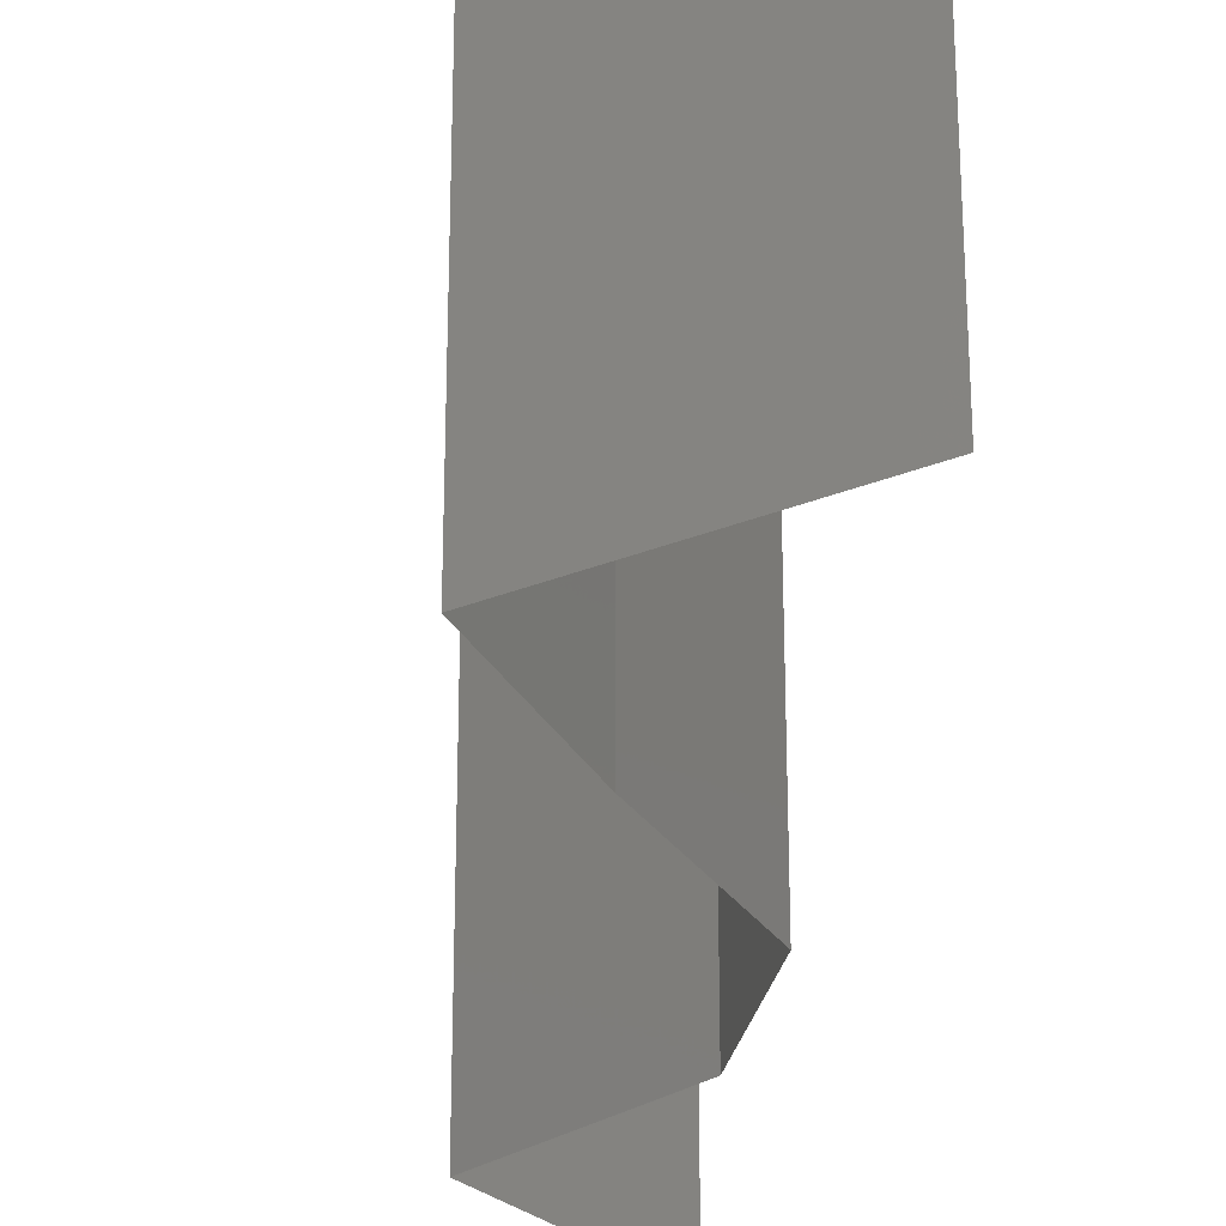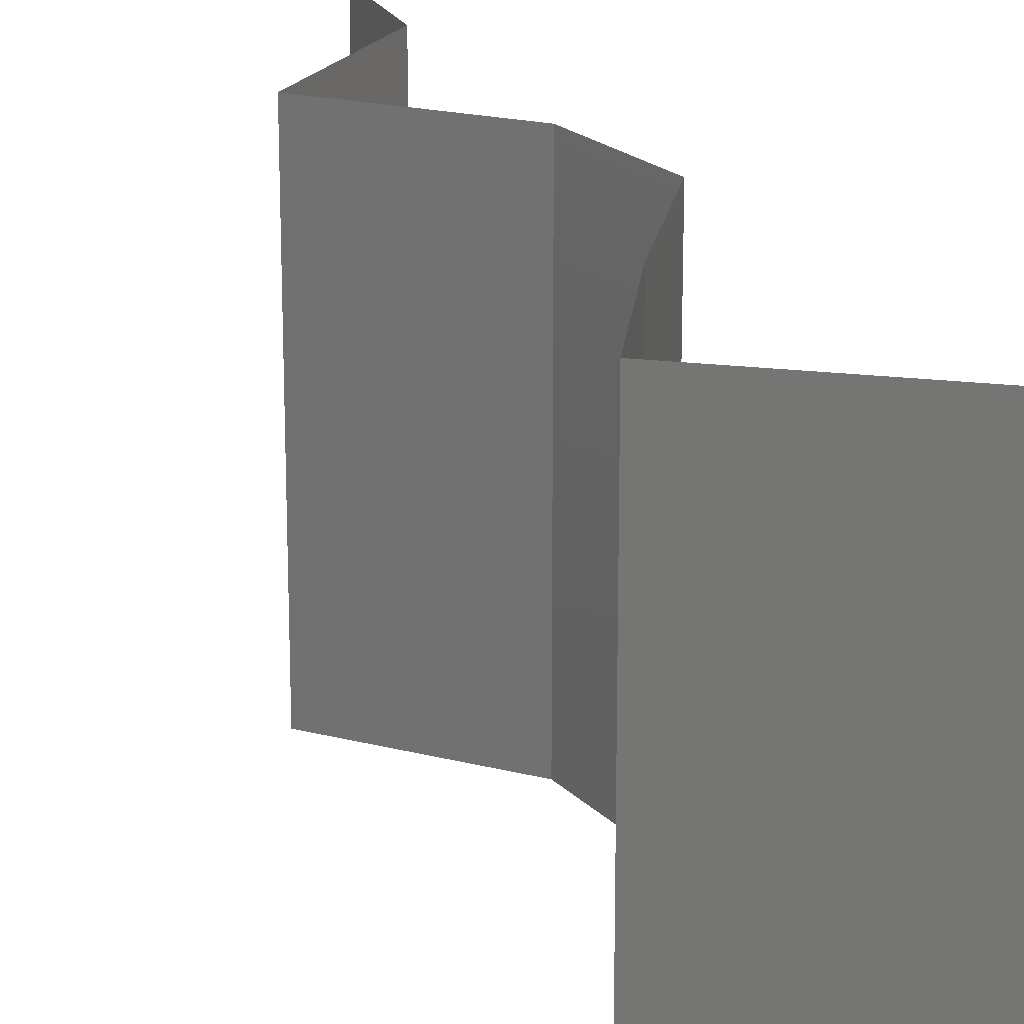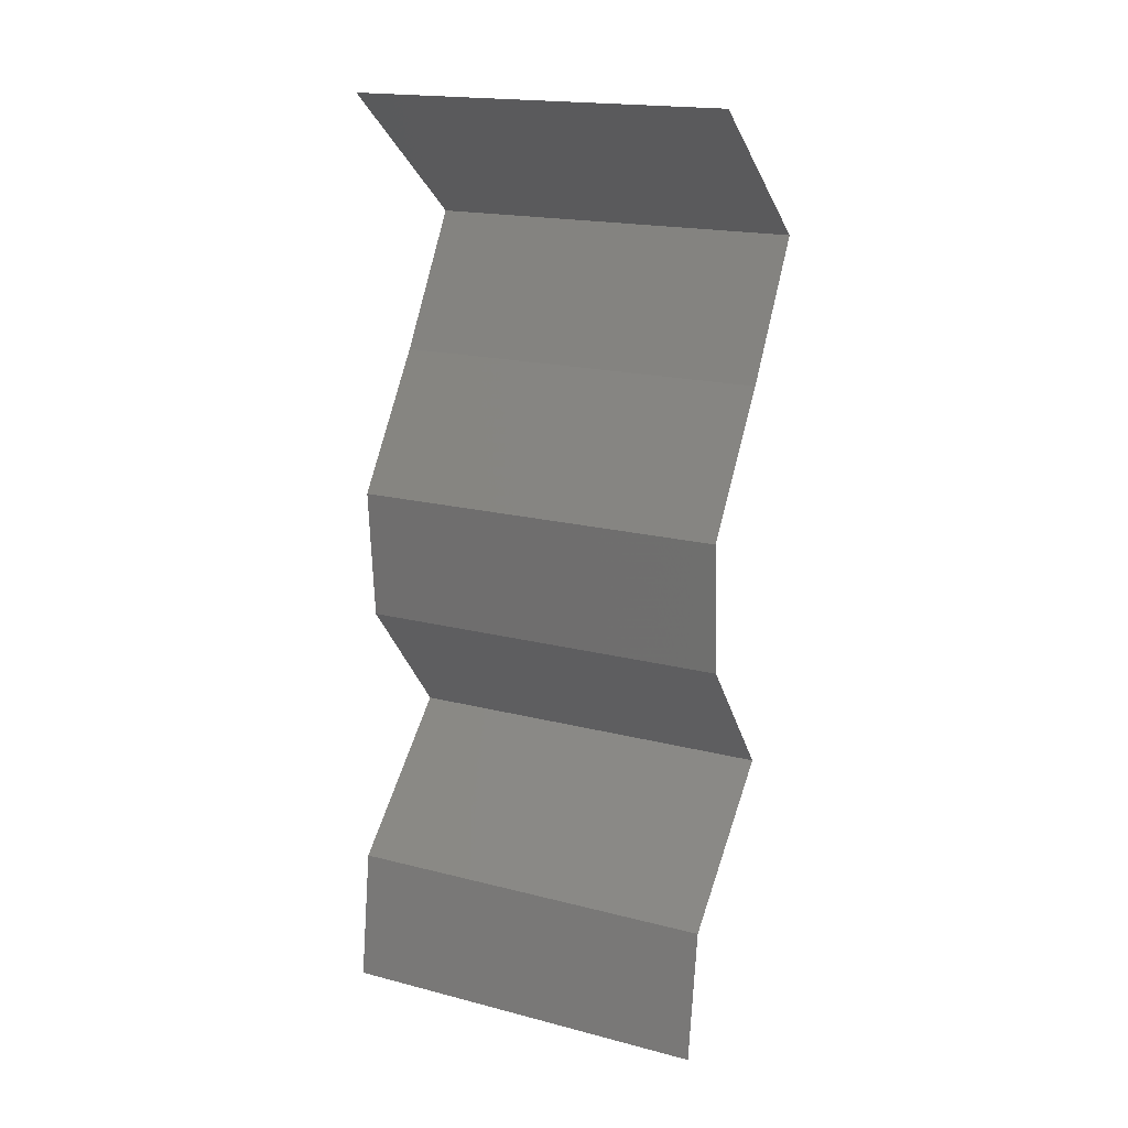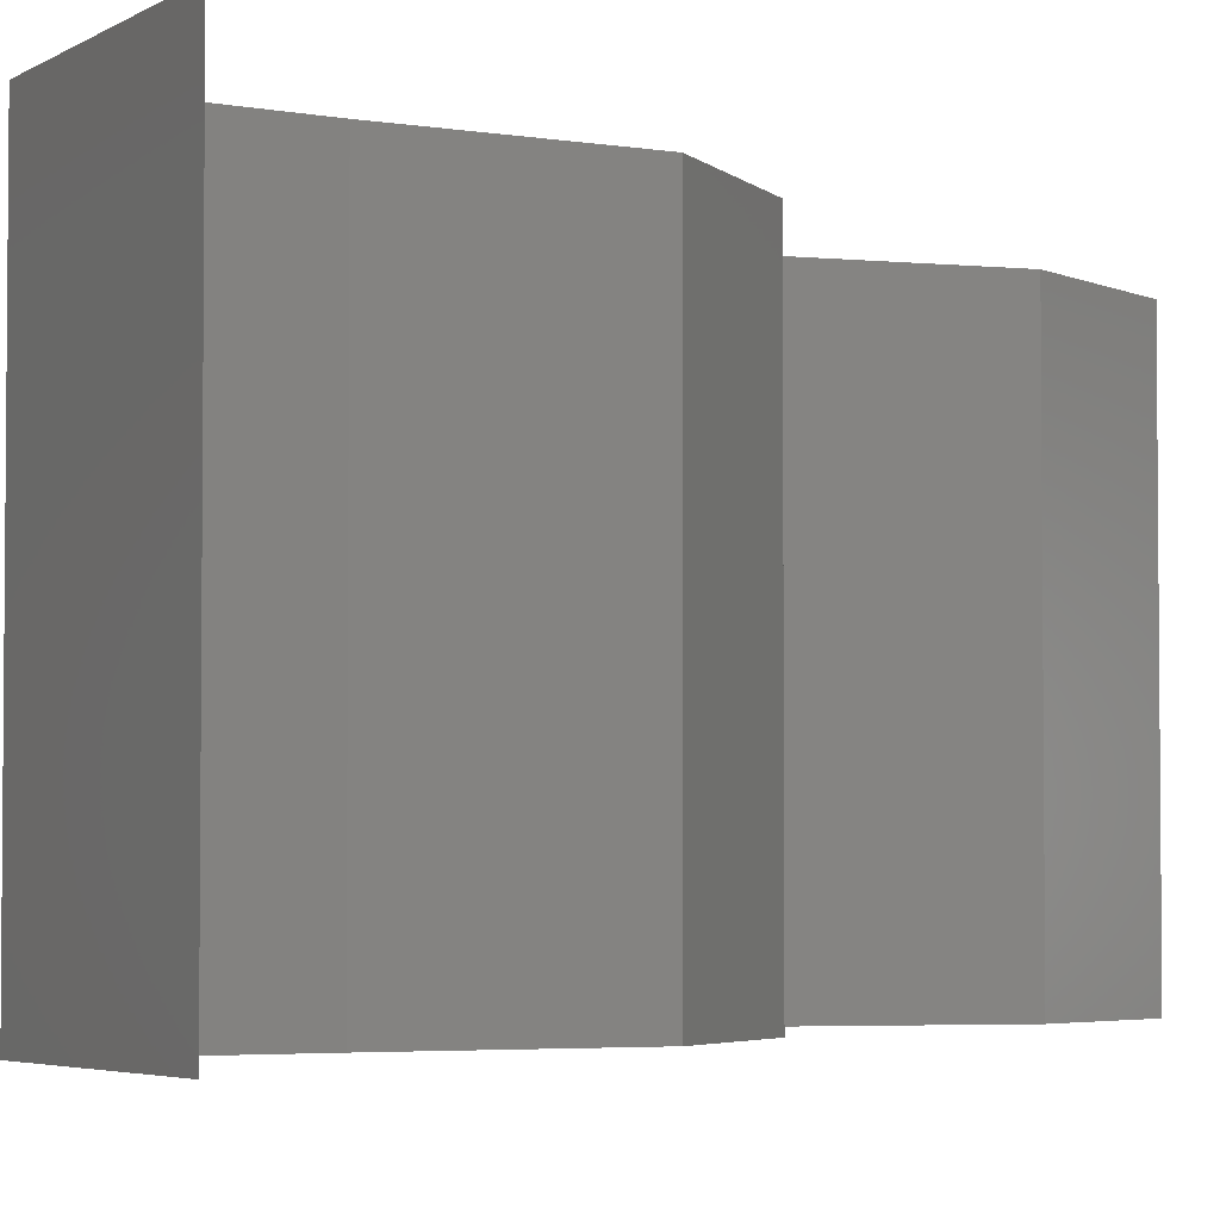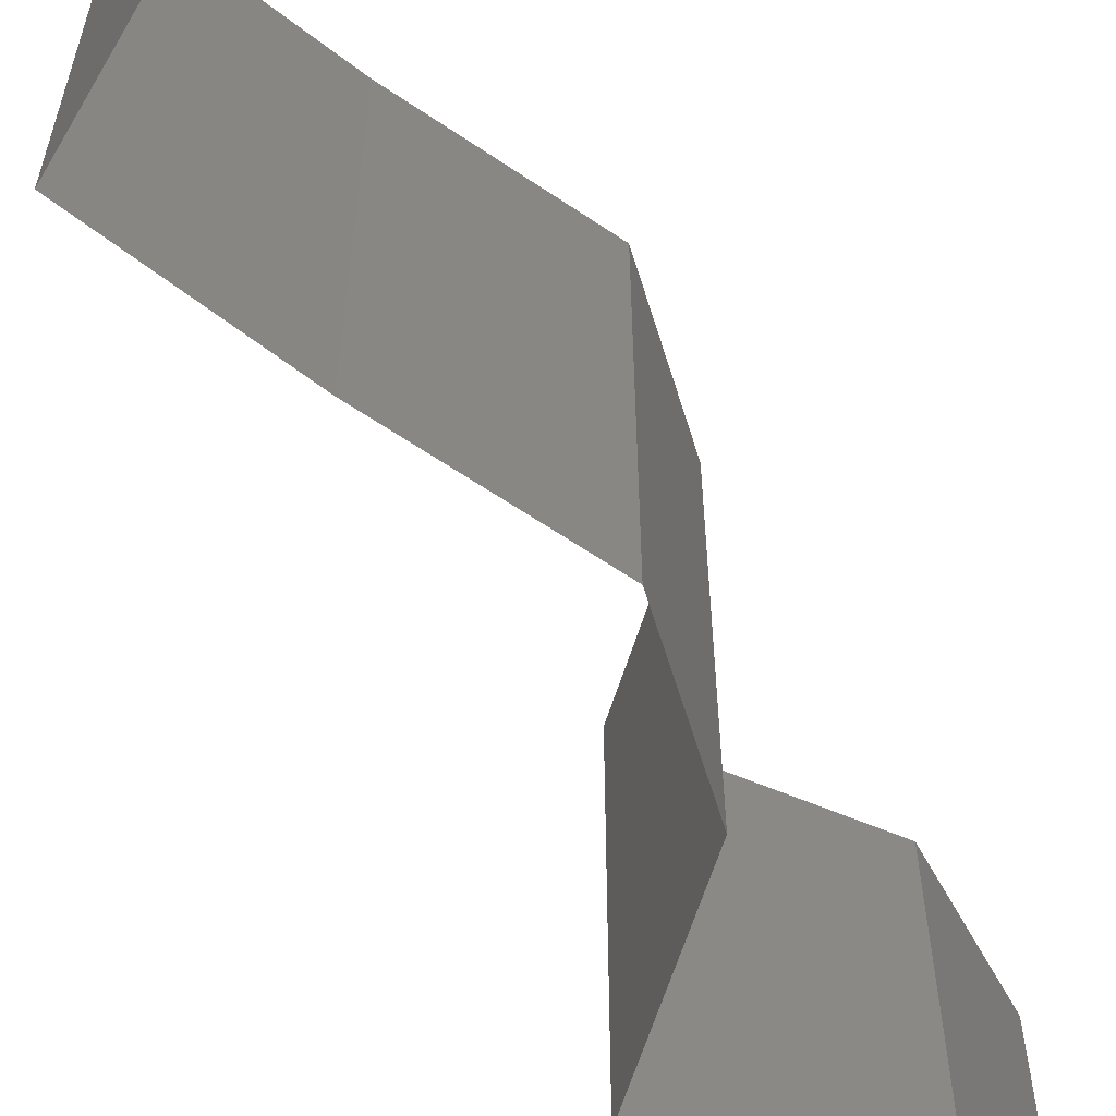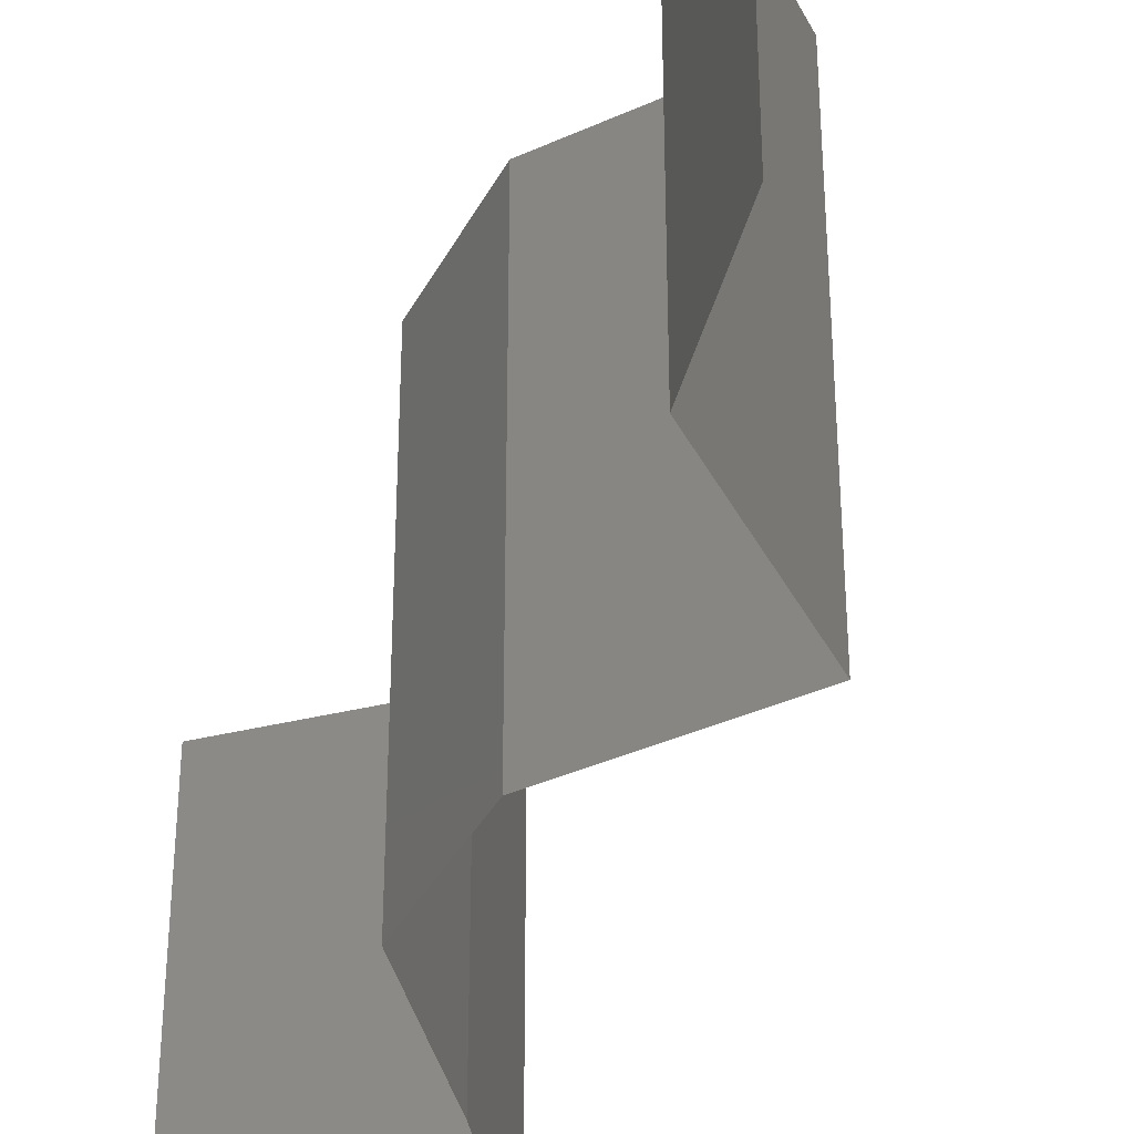
<metadata>
{"format":"stl","ext":"stl","renderer":"f3d","projection":"perspective","resolution":1024,"background":"white","views":[{"elev":-29.2,"azim":172.6,"up":"+Z"},{"elev":19.4,"azim":154.8,"up":"+Z"},{"elev":18.2,"azim":-63.4,"up":"+Y"},{"elev":-3.8,"azim":-154.9,"up":"+Z"},{"elev":-62.7,"azim":-158.8,"up":"+Z"},{"elev":-38.1,"azim":-21.3,"up":"+Z"}]}
</metadata>
<code>
# stl→obj: 38 verts, 56 faces
v 0.0438 0.04855 0.02
v 0.03511 0.05548 0.02
v 0.03945 0.05201 0.01448
v 0.03511 0.05548 0
v 0.0438 0.04855 0
v 0.03945 0.05201 0.005494
v 0.03511 0.05548 0.01
v 0.0438 0.04855 0.01
v 0.03963 0.04161 0
v 0.03963 0.04161 0.01
v 0.04171 0.04508 0.005
v 0.04171 0.04508 0.015
v 0.03963 0.04161 0.02
v 0.03727 0.03814 0.015
v 0.0349 0.03468 0
v 0.0349 0.03468 0.01
v 0.03727 0.03814 0.005
v 0.0349 0.03468 0.02
v 0.03539 0.02774 0
v 0.03515 0.03121 0.005
v 0.03539 0.02774 0.02
v 0.03515 0.03121 0.015
v 0.03539 0.02774 0.01
v 0.03817 0.02427 0.015
v 0.04094 0.02081 0
v 0.04094 0.02081 0.01
v 0.03817 0.02427 0.005
v 0.04094 0.02081 0.02
v 0.0338 0.01387 0
v 0.0338 0.01387 0.01
v 0.03737 0.01734 0.005
v 0.03737 0.01734 0.015
v 0.0338 0.01387 0.02
v 0.03285 0.006935 0
v 0.03332 0.0104 0.005
v 0.03285 0.006935 0.01
v 0.03332 0.0104 0.015
v 0.03285 0.006935 0.02
f 1 2 3
f 4 5 6
f 2 7 3
f 5 8 6
f 3 7 6
f 8 3 6
f 7 4 6
f 8 1 3
f 9 10 11
f 1 8 12
f 8 5 11
f 10 13 12
f 10 8 11
f 5 9 11
f 13 1 12
f 8 10 12
f 13 10 14
f 15 16 17
f 10 9 17
f 16 18 14
f 18 13 14
f 16 10 17
f 9 15 17
f 10 16 14
f 15 19 20
f 21 18 22
f 16 23 22
f 23 16 20
f 16 15 20
f 18 16 22
f 19 23 20
f 23 21 22
f 21 23 24
f 25 26 27
f 23 19 27
f 26 28 24
f 26 23 27
f 23 26 24
f 19 25 27
f 28 21 24
f 29 30 31
f 28 26 32
f 26 25 31
f 30 33 32
f 25 29 31
f 30 26 31
f 33 28 32
f 26 30 32
f 29 34 35
f 30 36 37
f 38 33 37
f 36 30 35
f 30 29 35
f 33 30 37
f 34 36 35
f 36 38 37

</code>
